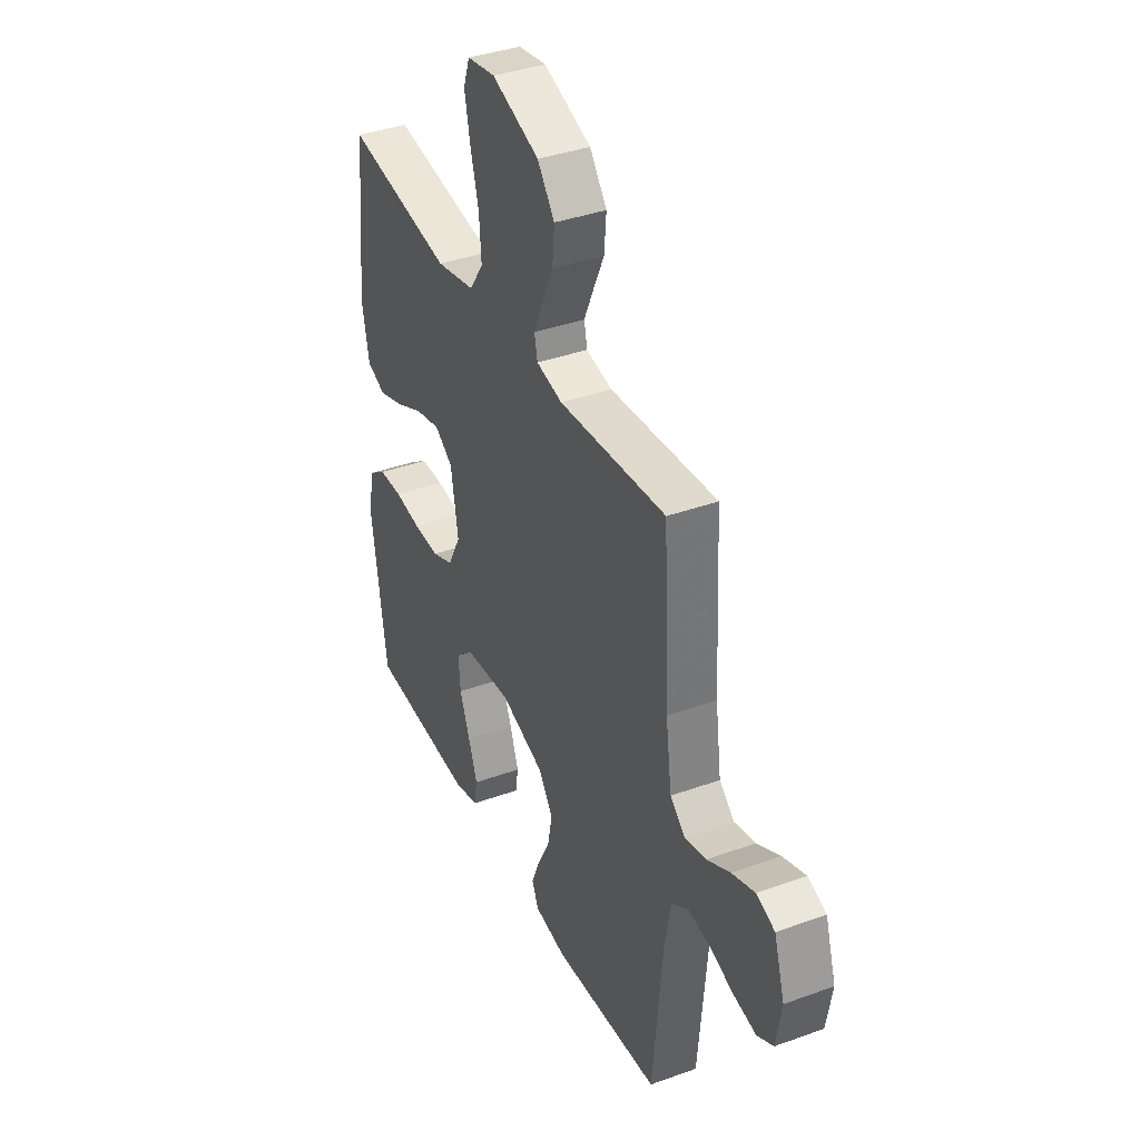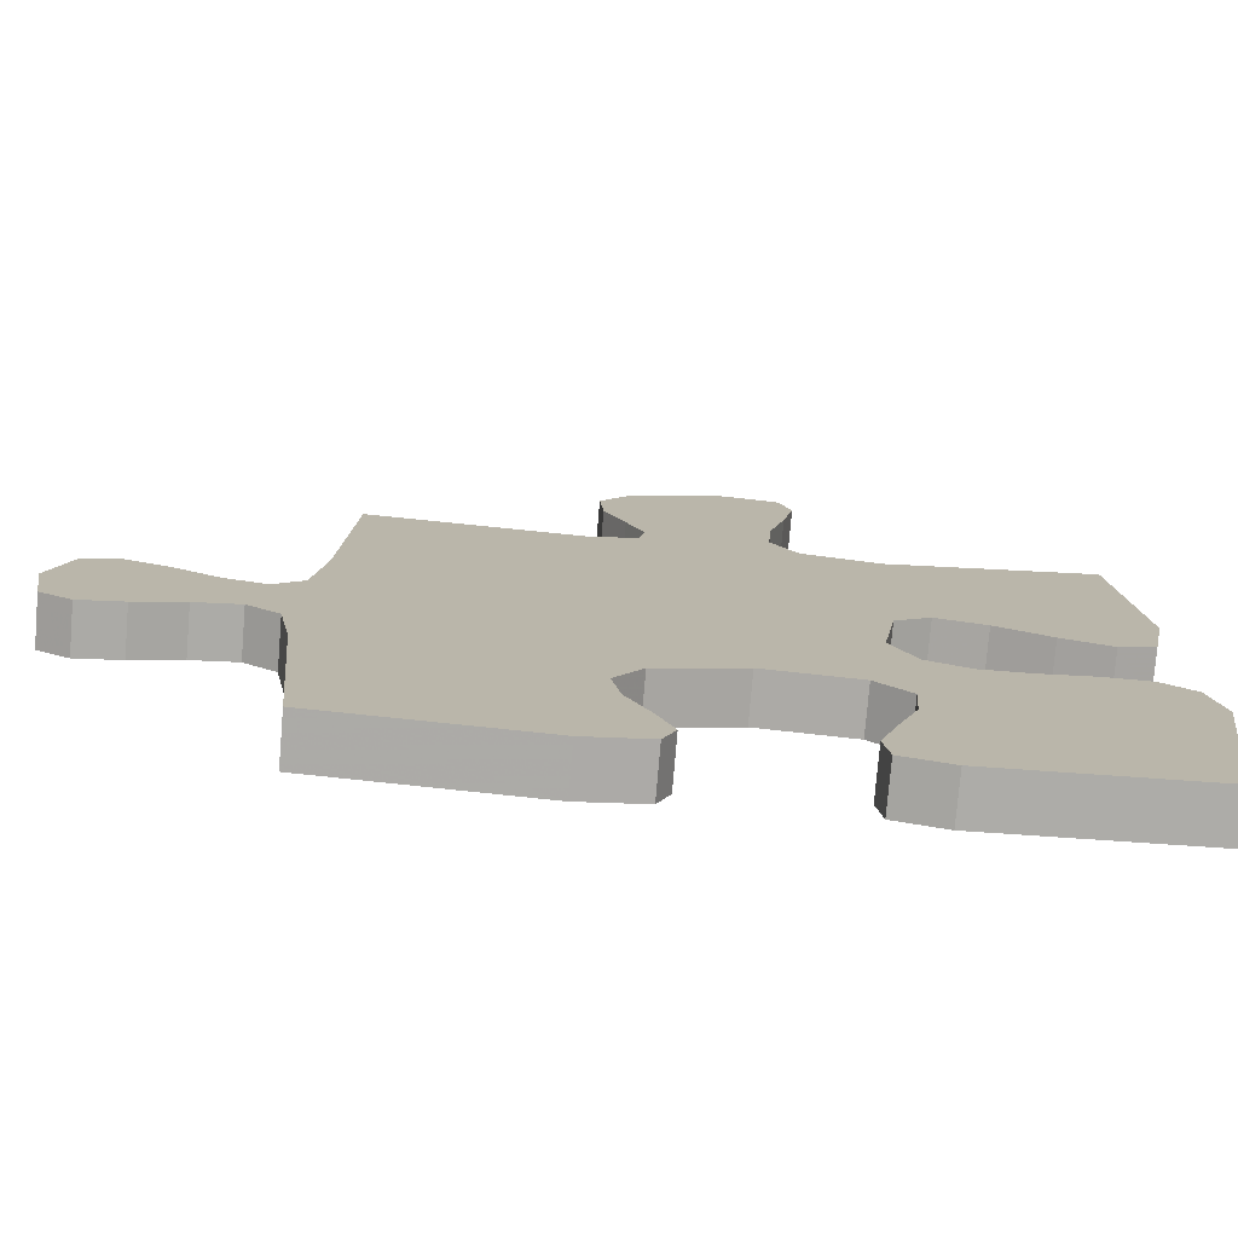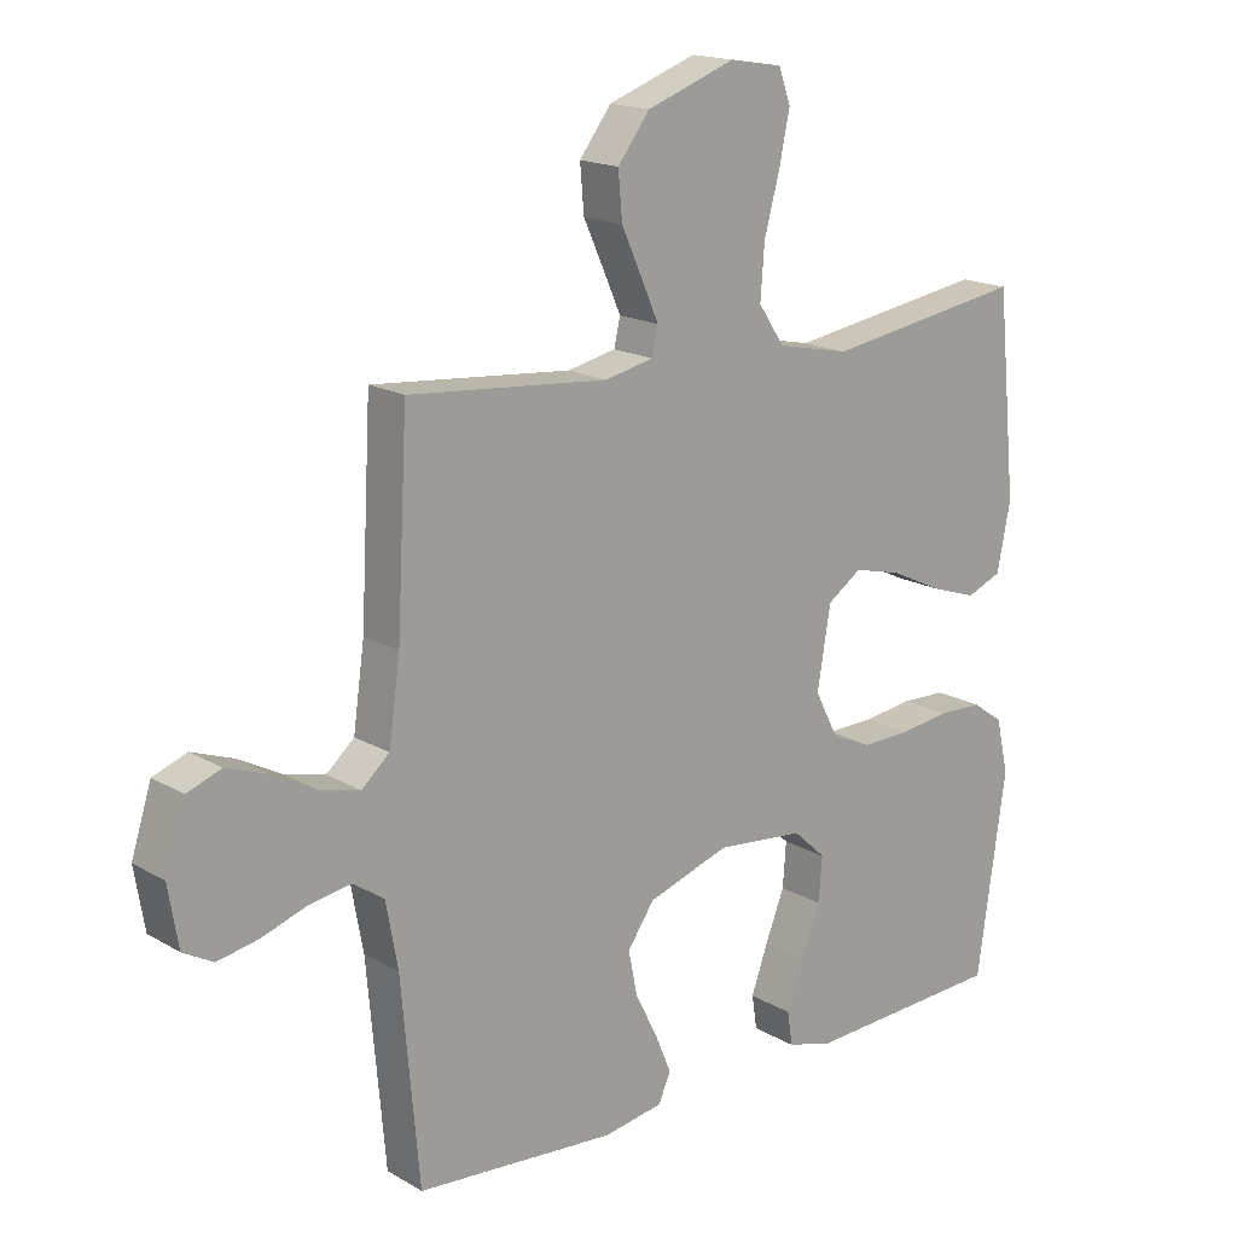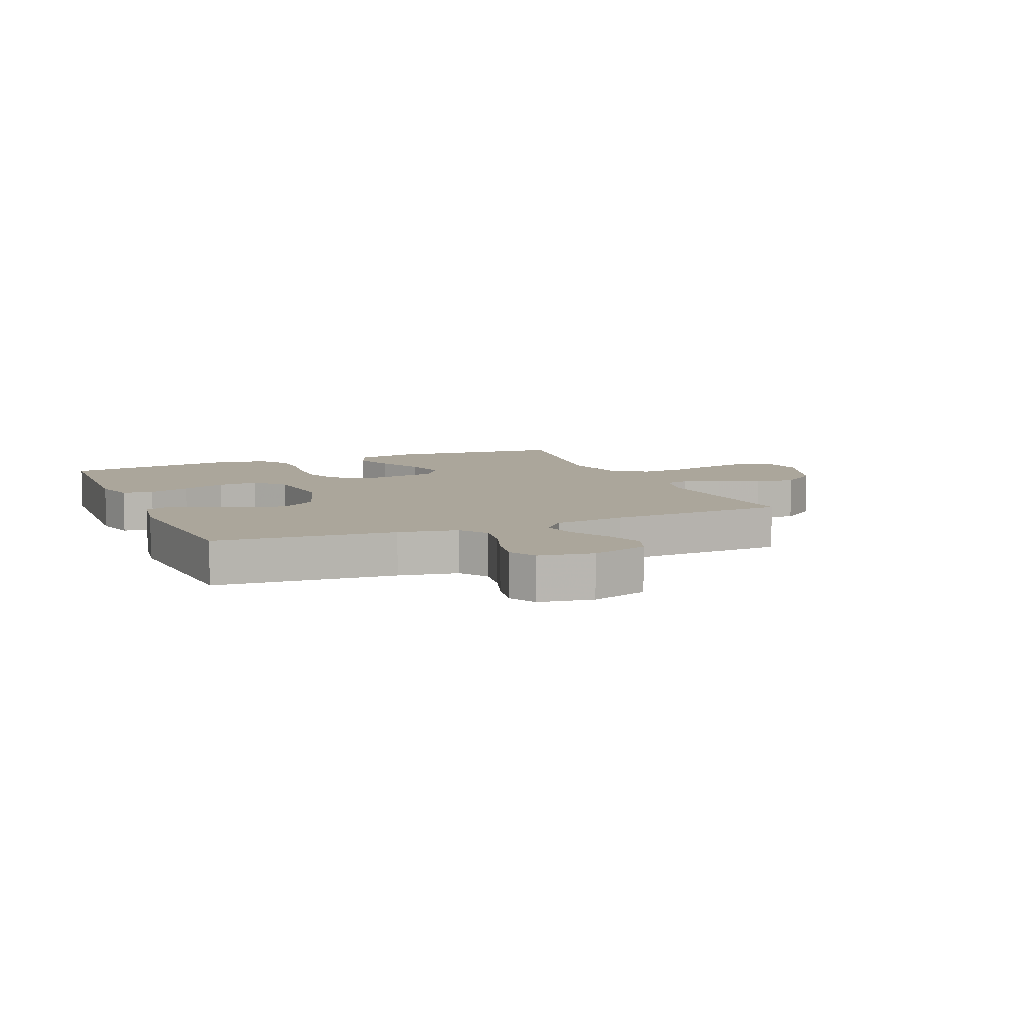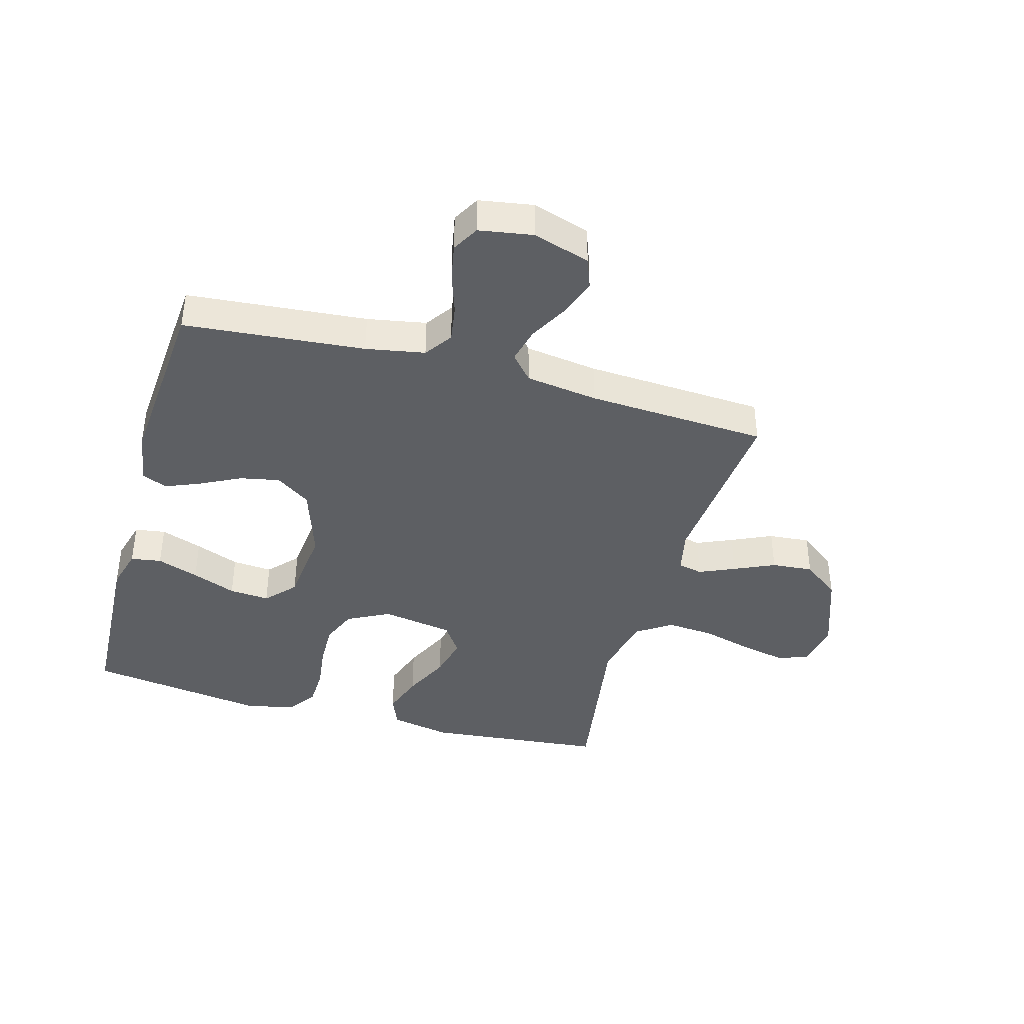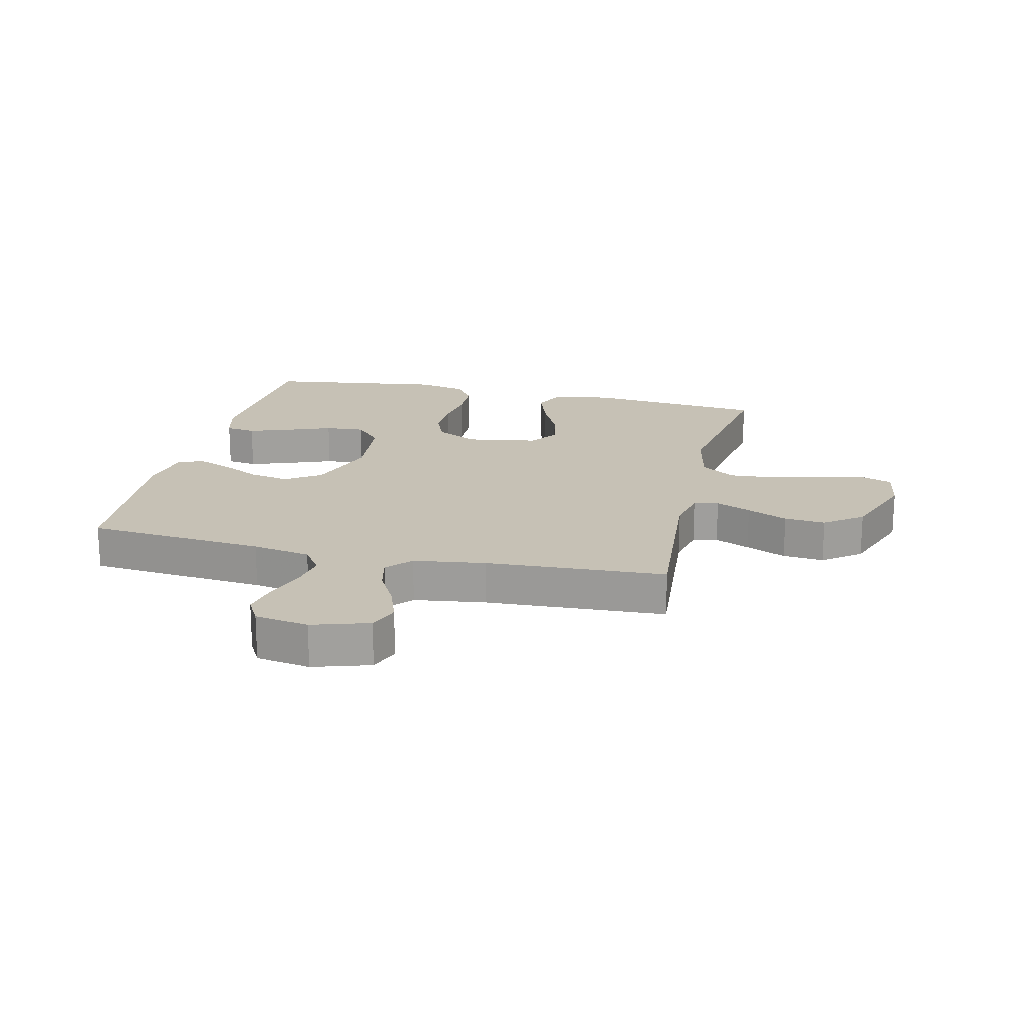
<metadata>
{"format":"obj","ext":"obj","renderer":"f3d","projection":"perspective","resolution":1024,"background":"white","views":[{"elev":38.2,"azim":-114.6,"up":"+Z"},{"elev":-76.6,"azim":-4.8,"up":"+Z"},{"elev":17.0,"azim":-40.8,"up":"+Z"},{"elev":7.9,"azim":-112.9,"up":"+Y"},{"elev":-40.1,"azim":-105.7,"up":"+Y"},{"elev":18.8,"azim":-76.7,"up":"+Y"}]}
</metadata>
<code>
v 0.5 0.07 0.5
v 0.53 0.07 0.2
v 0.51 0.07 0.099
v 0.457 0.07 0.077
v 0.386 0.07 0.101
v 0.308 0.07 0.138
v 0.237 0.07 0.155
v 0.186 0.07 0.12
v 0.166 0.07 0
v 0.202 0.07 -0.07
v 0.262 0.07 -0.095
v 0.335 0.07 -0.093
v 0.41 0.07 -0.083
v 0.477 0.07 -0.085
v 0.524 0.07 -0.118
v 0.543 0.07 -0.2
v 0.5 0.07 -0.5
v 0.2 0.07 -0.515
v 0.13 0.07 -0.496
v 0.122 0.07 -0.445
v 0.147 0.07 -0.375
v 0.176 0.07 -0.301
v 0.181 0.07 -0.234
v 0.132 0.07 -0.189
v 0 0.07 -0.176
v -0.123 0.07 -0.217
v -0.163 0.07 -0.275
v -0.15 0.07 -0.341
v -0.116 0.07 -0.408
v -0.092 0.07 -0.466
v -0.11 0.07 -0.508
v -0.2 0.07 -0.523
v -0.5 0.07 -0.5
v -0.527 0.07 -0.2
v -0.545 0.07 -0.102
v -0.591 0.07 -0.07
v -0.654 0.07 -0.08
v -0.722 0.07 -0.103
v -0.784 0.07 -0.115
v -0.829 0.07 -0.09
v -0.844 0.07 0
v -0.814 0.07 0.095
v -0.763 0.07 0.114
v -0.699 0.07 0.091
v -0.634 0.07 0.056
v -0.575 0.07 0.042
v -0.533 0.07 0.079
v -0.516 0.07 0.2
v -0.5 0.07 0.5
v -0.2 0.07 0.474
v -0.127 0.07 0.49
v -0.118 0.07 0.531
v -0.144 0.07 0.59
v -0.175 0.07 0.658
v -0.181 0.07 0.727
v -0.133 0.07 0.79
v 0 0.07 0.838
v 0.079 0.07 0.825
v 0.097 0.07 0.774
v 0.081 0.07 0.698
v 0.058 0.07 0.613
v 0.052 0.07 0.534
v 0.091 0.07 0.476
v 0.2 0.07 0.453
v 0.5 0 0.5
v 0.53 0 0.2
v 0.51 0 0.099
v 0.457 0 0.077
v 0.386 0 0.101
v 0.308 0 0.138
v 0.237 0 0.155
v 0.186 0 0.12
v 0.166 0 0
v 0.202 0 -0.07
v 0.262 0 -0.095
v 0.335 0 -0.093
v 0.41 0 -0.083
v 0.477 0 -0.085
v 0.524 0 -0.118
v 0.543 0 -0.2
v 0.5 0 -0.5
v 0.2 0 -0.515
v 0.13 0 -0.496
v 0.122 0 -0.445
v 0.147 0 -0.375
v 0.176 0 -0.301
v 0.181 0 -0.234
v 0.132 0 -0.189
v 0 0 -0.176
v -0.123 0 -0.217
v -0.163 0 -0.275
v -0.15 0 -0.341
v -0.116 0 -0.408
v -0.092 0 -0.466
v -0.11 0 -0.508
v -0.2 0 -0.523
v -0.5 0 -0.5
v -0.527 0 -0.2
v -0.545 0 -0.102
v -0.591 0 -0.07
v -0.654 0 -0.08
v -0.722 0 -0.103
v -0.784 0 -0.115
v -0.829 0 -0.09
v -0.844 0 0
v -0.814 0 0.095
v -0.763 0 0.114
v -0.699 0 0.091
v -0.634 0 0.056
v -0.575 0 0.042
v -0.533 0 0.079
v -0.516 0 0.2
v -0.5 0 0.5
v -0.2 0 0.474
v -0.127 0 0.49
v -0.118 0 0.531
v -0.144 0 0.59
v -0.175 0 0.658
v -0.181 0 0.727
v -0.133 0 0.79
v 0 0 0.838
v 0.079 0 0.825
v 0.097 0 0.774
v 0.081 0 0.698
v 0.058 0 0.613
v 0.052 0 0.534
v 0.091 0 0.476
v 0.2 0 0.453
f 59 60 61
f 58 59 61
f 57 58 61
f 56 57 61
f 55 56 61
f 54 55 61
f 53 54 61
f 52 53 61 62
f 51 52 62 63
f 48 49 50
f 51 63 64
f 50 51 64
f 48 50 64
f 47 48 64
f 43 44 45
f 42 43 45
f 41 42 45
f 40 41 45
f 39 40 45
f 38 39 45
f 37 38 45
f 36 37 45 46
f 47 64 1
f 46 47 1
f 36 46 1
f 35 36 1
f 32 33 34
f 31 32 34
f 30 31 34
f 29 30 34
f 28 29 34
f 20 21 22
f 19 20 22
f 18 19 22
f 17 18 22
f 16 17 22
f 15 16 22
f 14 15 22
f 13 14 22
f 12 13 22
f 11 12 22 23
f 10 11 23 24
f 4 5 6
f 3 4 6
f 2 3 6
f 1 2 6
f 1 6 7
f 35 1 7 8
f 27 28 34 35
f 26 27 35
f 35 8 9
f 26 35 9
f 25 26 9
f 9 10 24 25
f 125 124 123
f 125 123 122
f 125 122 121
f 125 121 120
f 125 120 119
f 125 119 118
f 125 118 117
f 126 125 117 116
f 127 126 116 115
f 114 113 112
f 128 127 115
f 128 115 114
f 128 114 112
f 128 112 111
f 109 108 107
f 109 107 106
f 109 106 105
f 109 105 104
f 109 104 103
f 109 103 102
f 109 102 101
f 110 109 101 100
f 65 128 111
f 65 111 110
f 65 110 100
f 65 100 99
f 98 97 96
f 98 96 95
f 98 95 94
f 98 94 93
f 98 93 92
f 86 85 84
f 86 84 83
f 86 83 82
f 86 82 81
f 86 81 80
f 86 80 79
f 86 79 78
f 86 78 77
f 86 77 76
f 87 86 76 75
f 88 87 75 74
f 70 69 68
f 70 68 67
f 70 67 66
f 70 66 65
f 71 70 65
f 72 71 65 99
f 99 98 92 91
f 99 91 90
f 73 72 99
f 73 99 90
f 73 90 89
f 89 88 74 73
f 1 65 66 2
f 2 66 67 3
f 3 67 68 4
f 4 68 69 5
f 5 69 70 6
f 6 70 71 7
f 7 71 72 8
f 8 72 73 9
f 9 73 74 10
f 10 74 75 11
f 11 75 76 12
f 12 76 77 13
f 13 77 78 14
f 14 78 79 15
f 15 79 80 16
f 16 80 81 17
f 17 81 82 18
f 18 82 83 19
f 19 83 84 20
f 20 84 85 21
f 21 85 86 22
f 22 86 87 23
f 23 87 88 24
f 24 88 89 25
f 25 89 90 26
f 26 90 91 27
f 27 91 92 28
f 28 92 93 29
f 29 93 94 30
f 30 94 95 31
f 31 95 96 32
f 32 96 97 33
f 33 97 98 34
f 34 98 99 35
f 35 99 100 36
f 36 100 101 37
f 37 101 102 38
f 38 102 103 39
f 39 103 104 40
f 40 104 105 41
f 41 105 106 42
f 42 106 107 43
f 43 107 108 44
f 44 108 109 45
f 45 109 110 46
f 46 110 111 47
f 47 111 112 48
f 48 112 113 49
f 49 113 114 50
f 50 114 115 51
f 51 115 116 52
f 52 116 117 53
f 53 117 118 54
f 54 118 119 55
f 55 119 120 56
f 56 120 121 57
f 57 121 122 58
f 58 122 123 59
f 59 123 124 60
f 60 124 125 61
f 61 125 126 62
f 62 126 127 63
f 63 127 128 64
f 64 128 65 1

</code>
